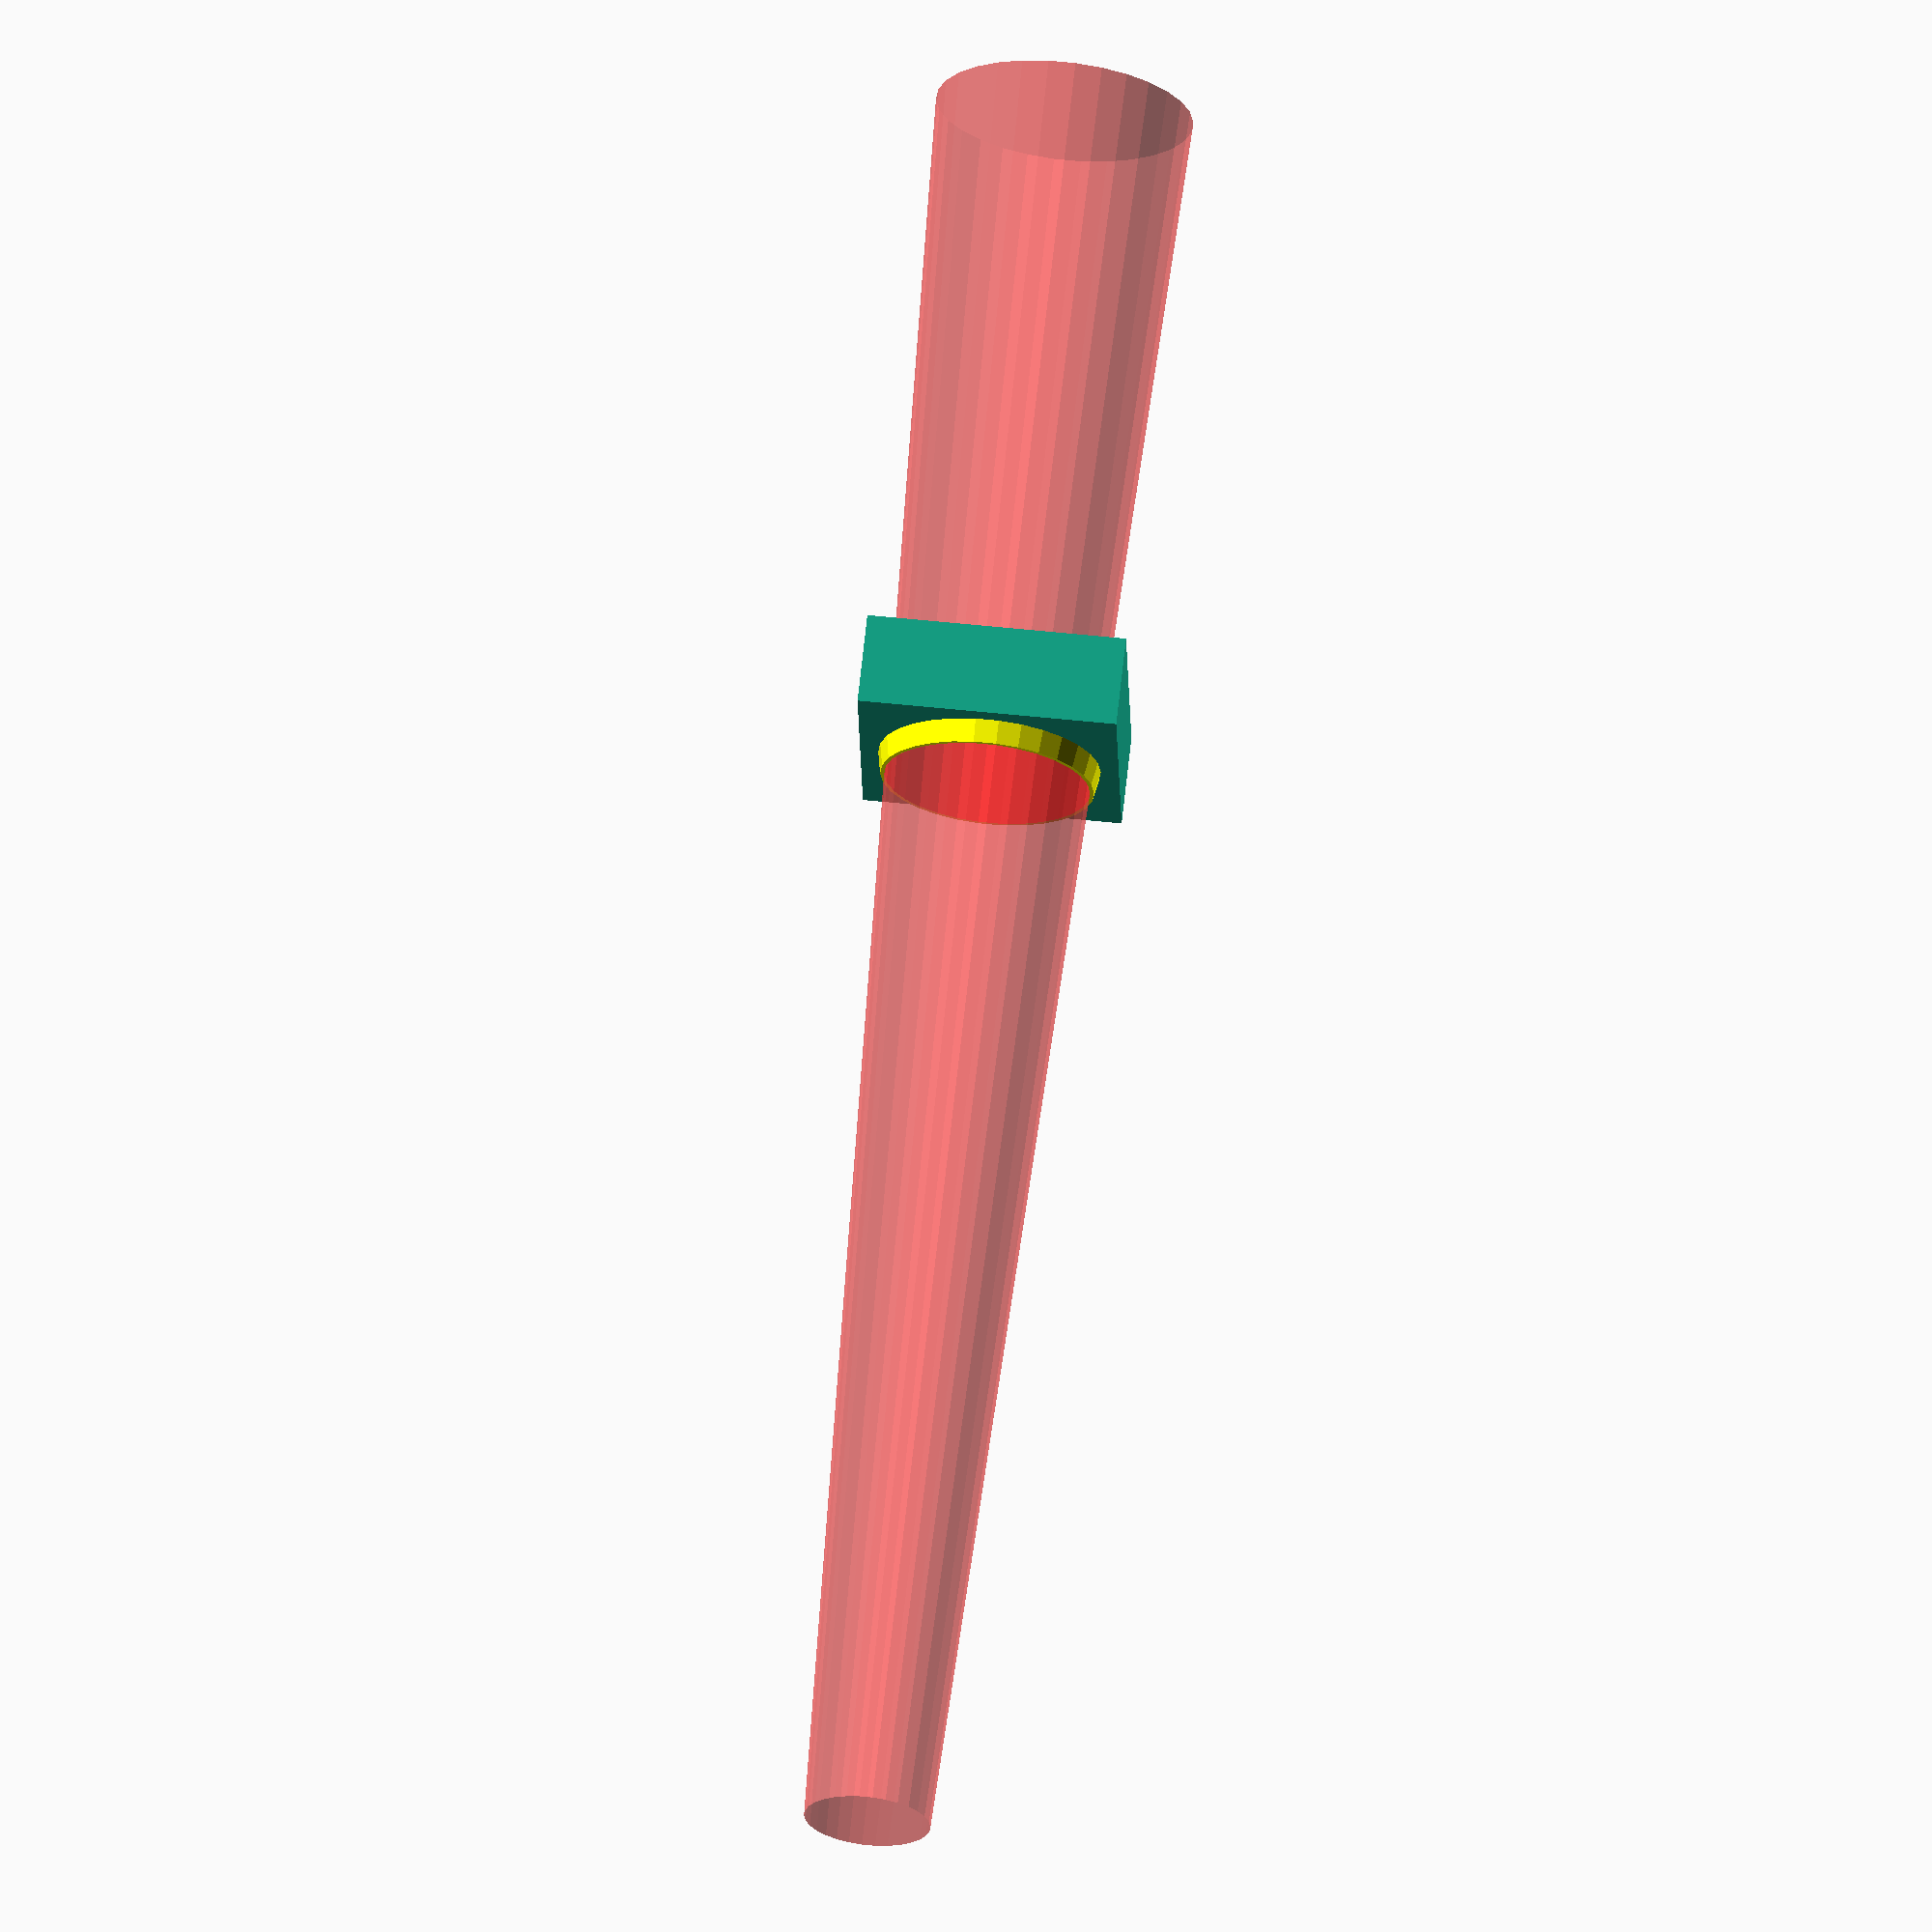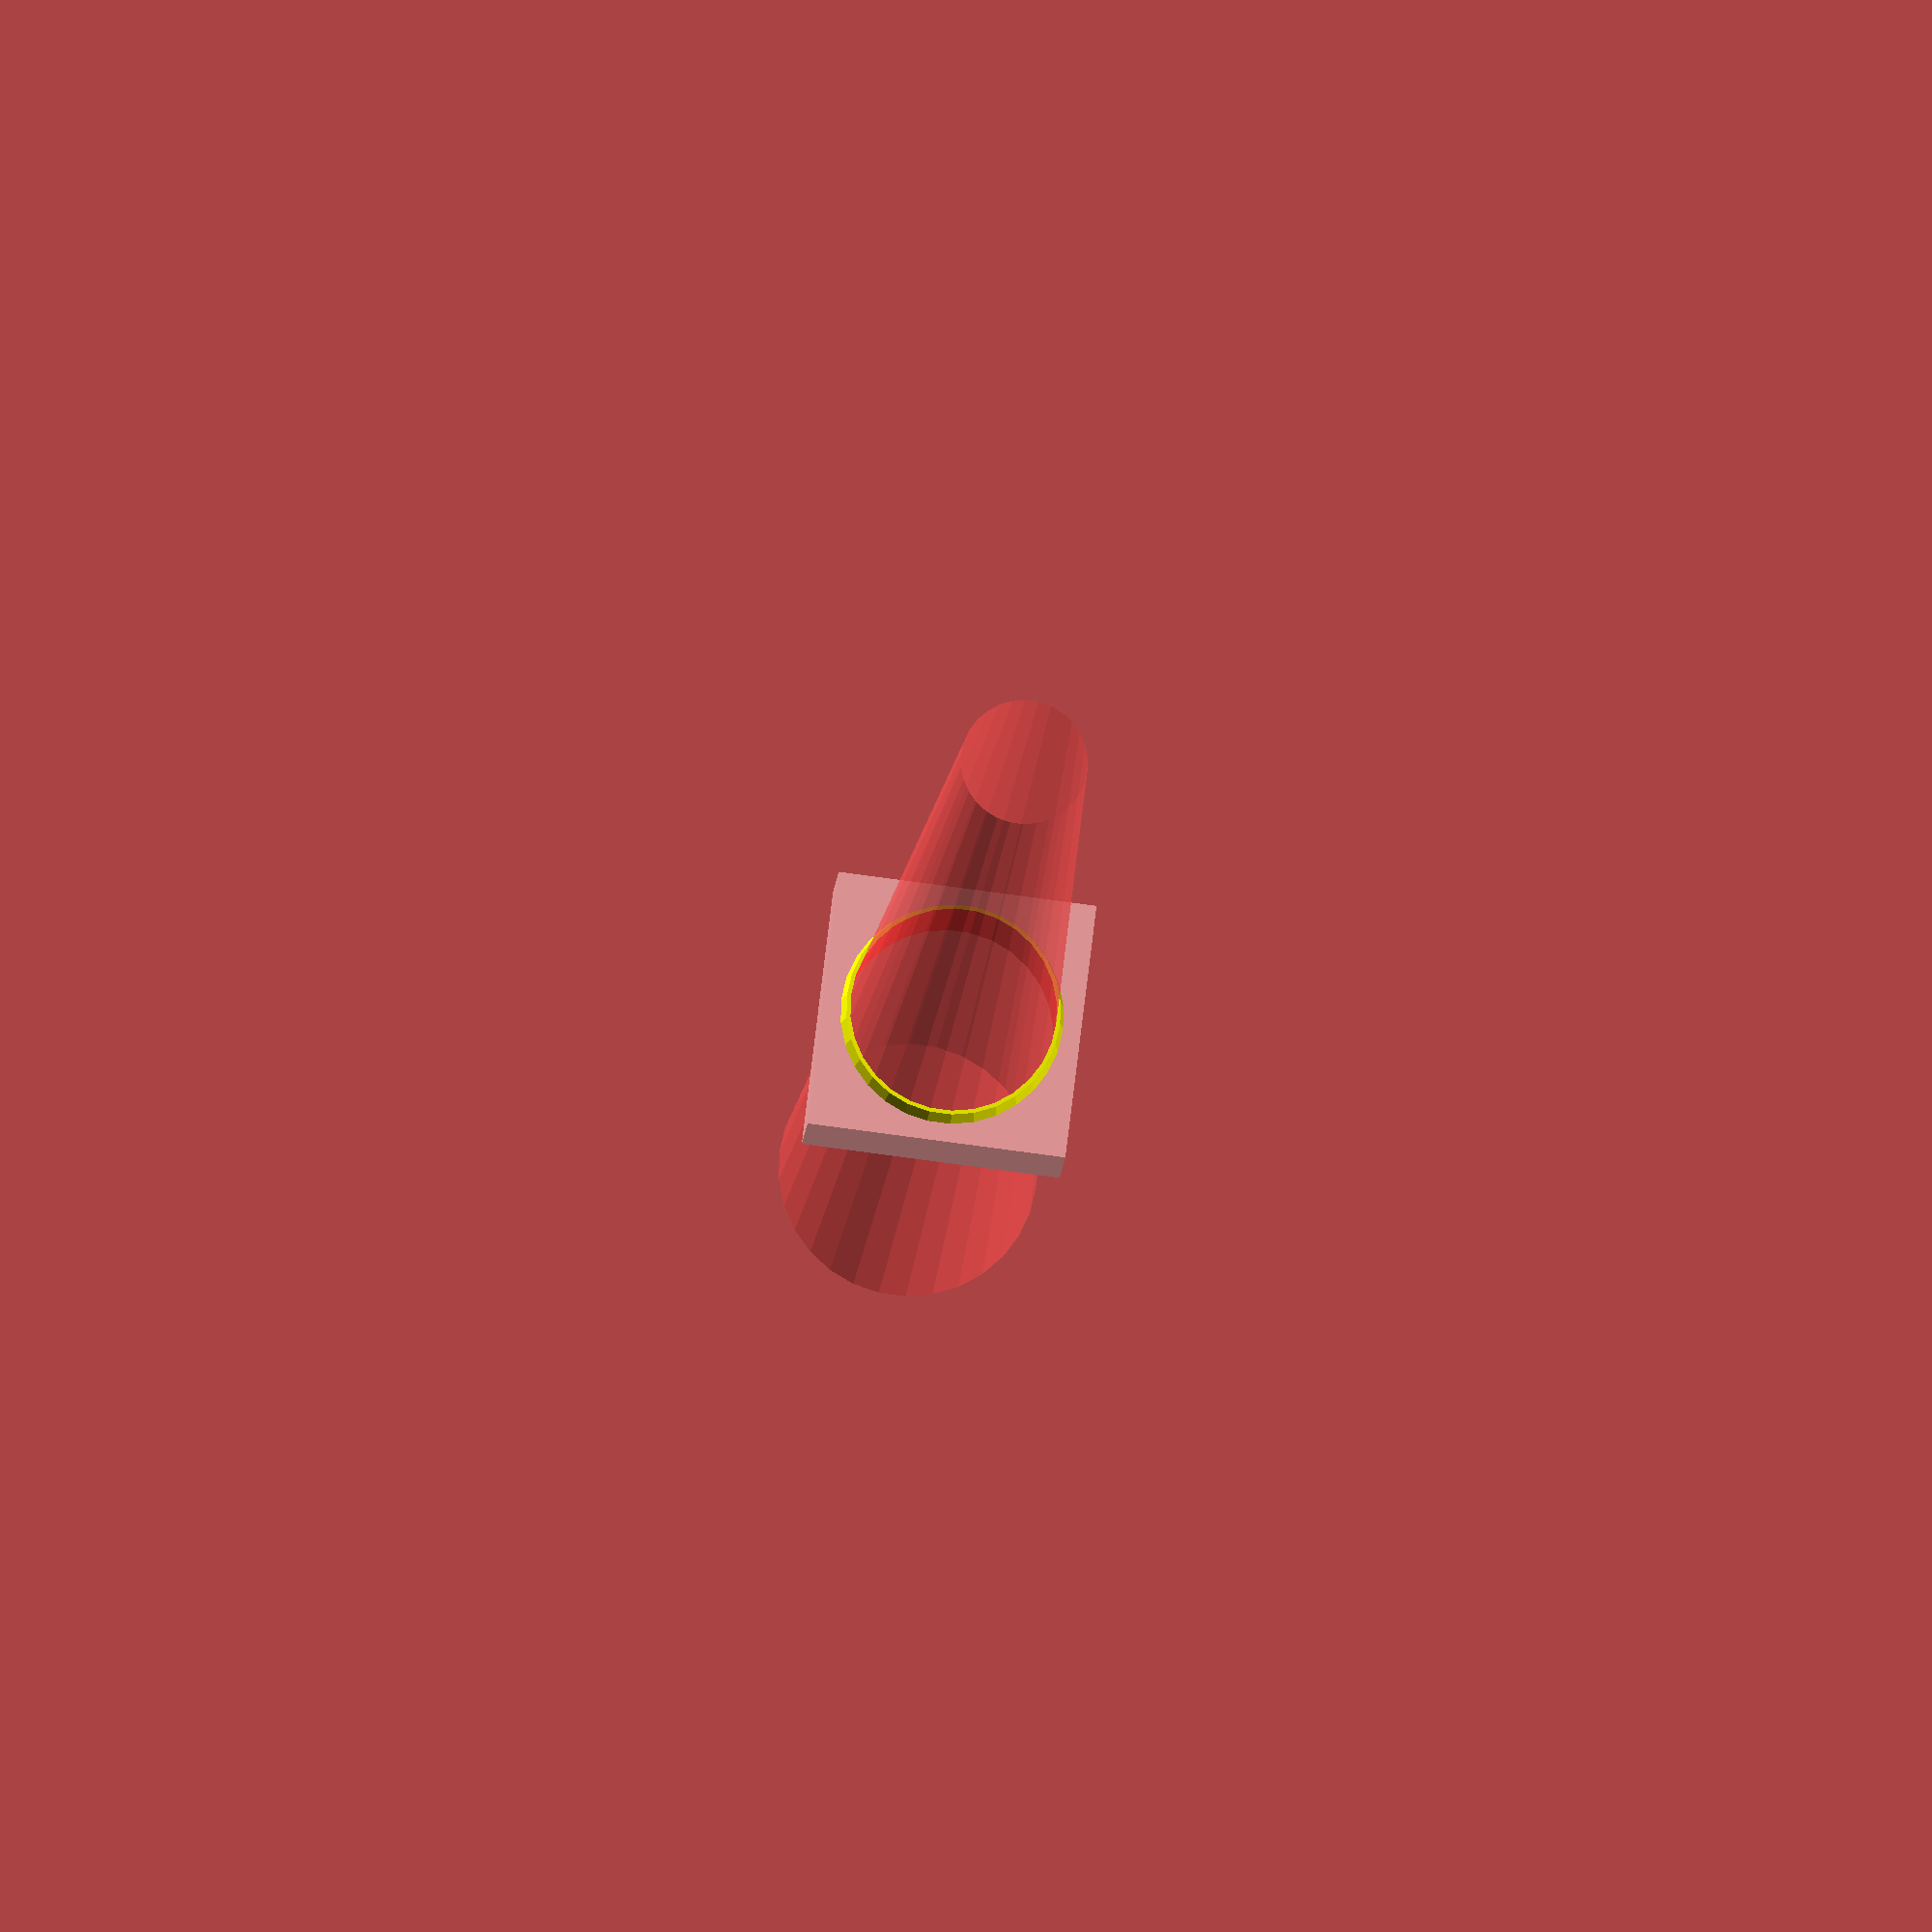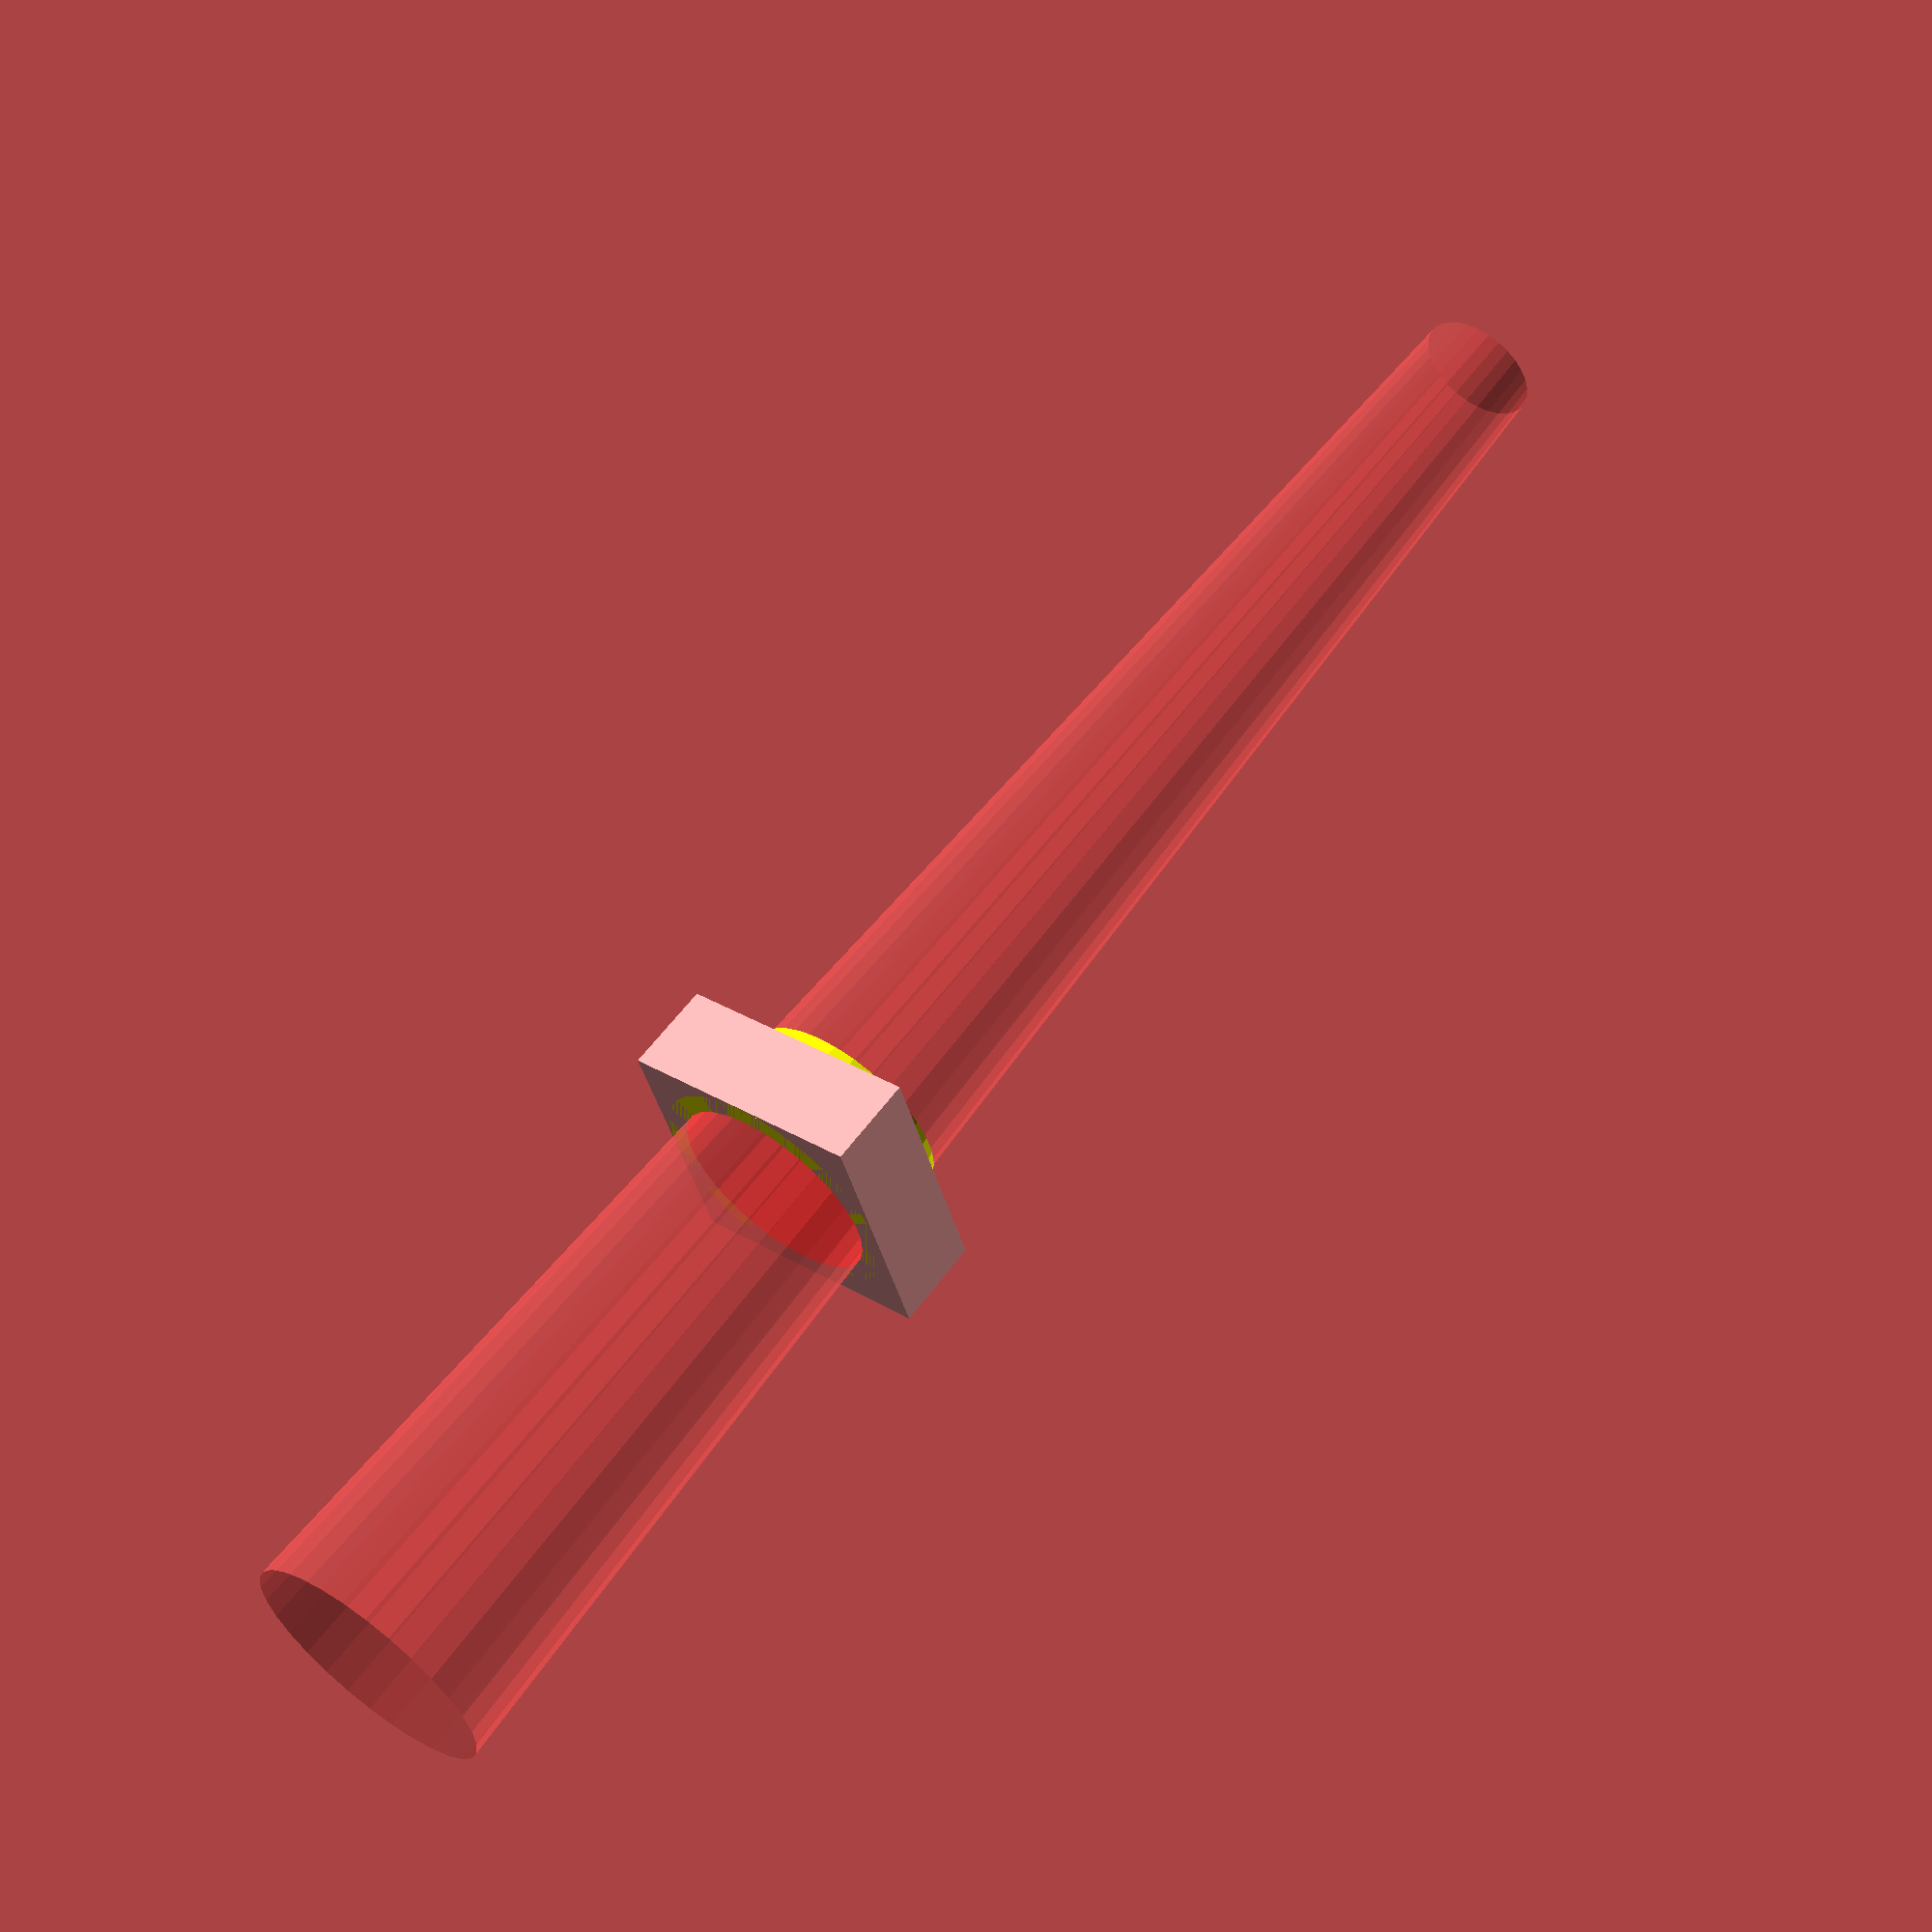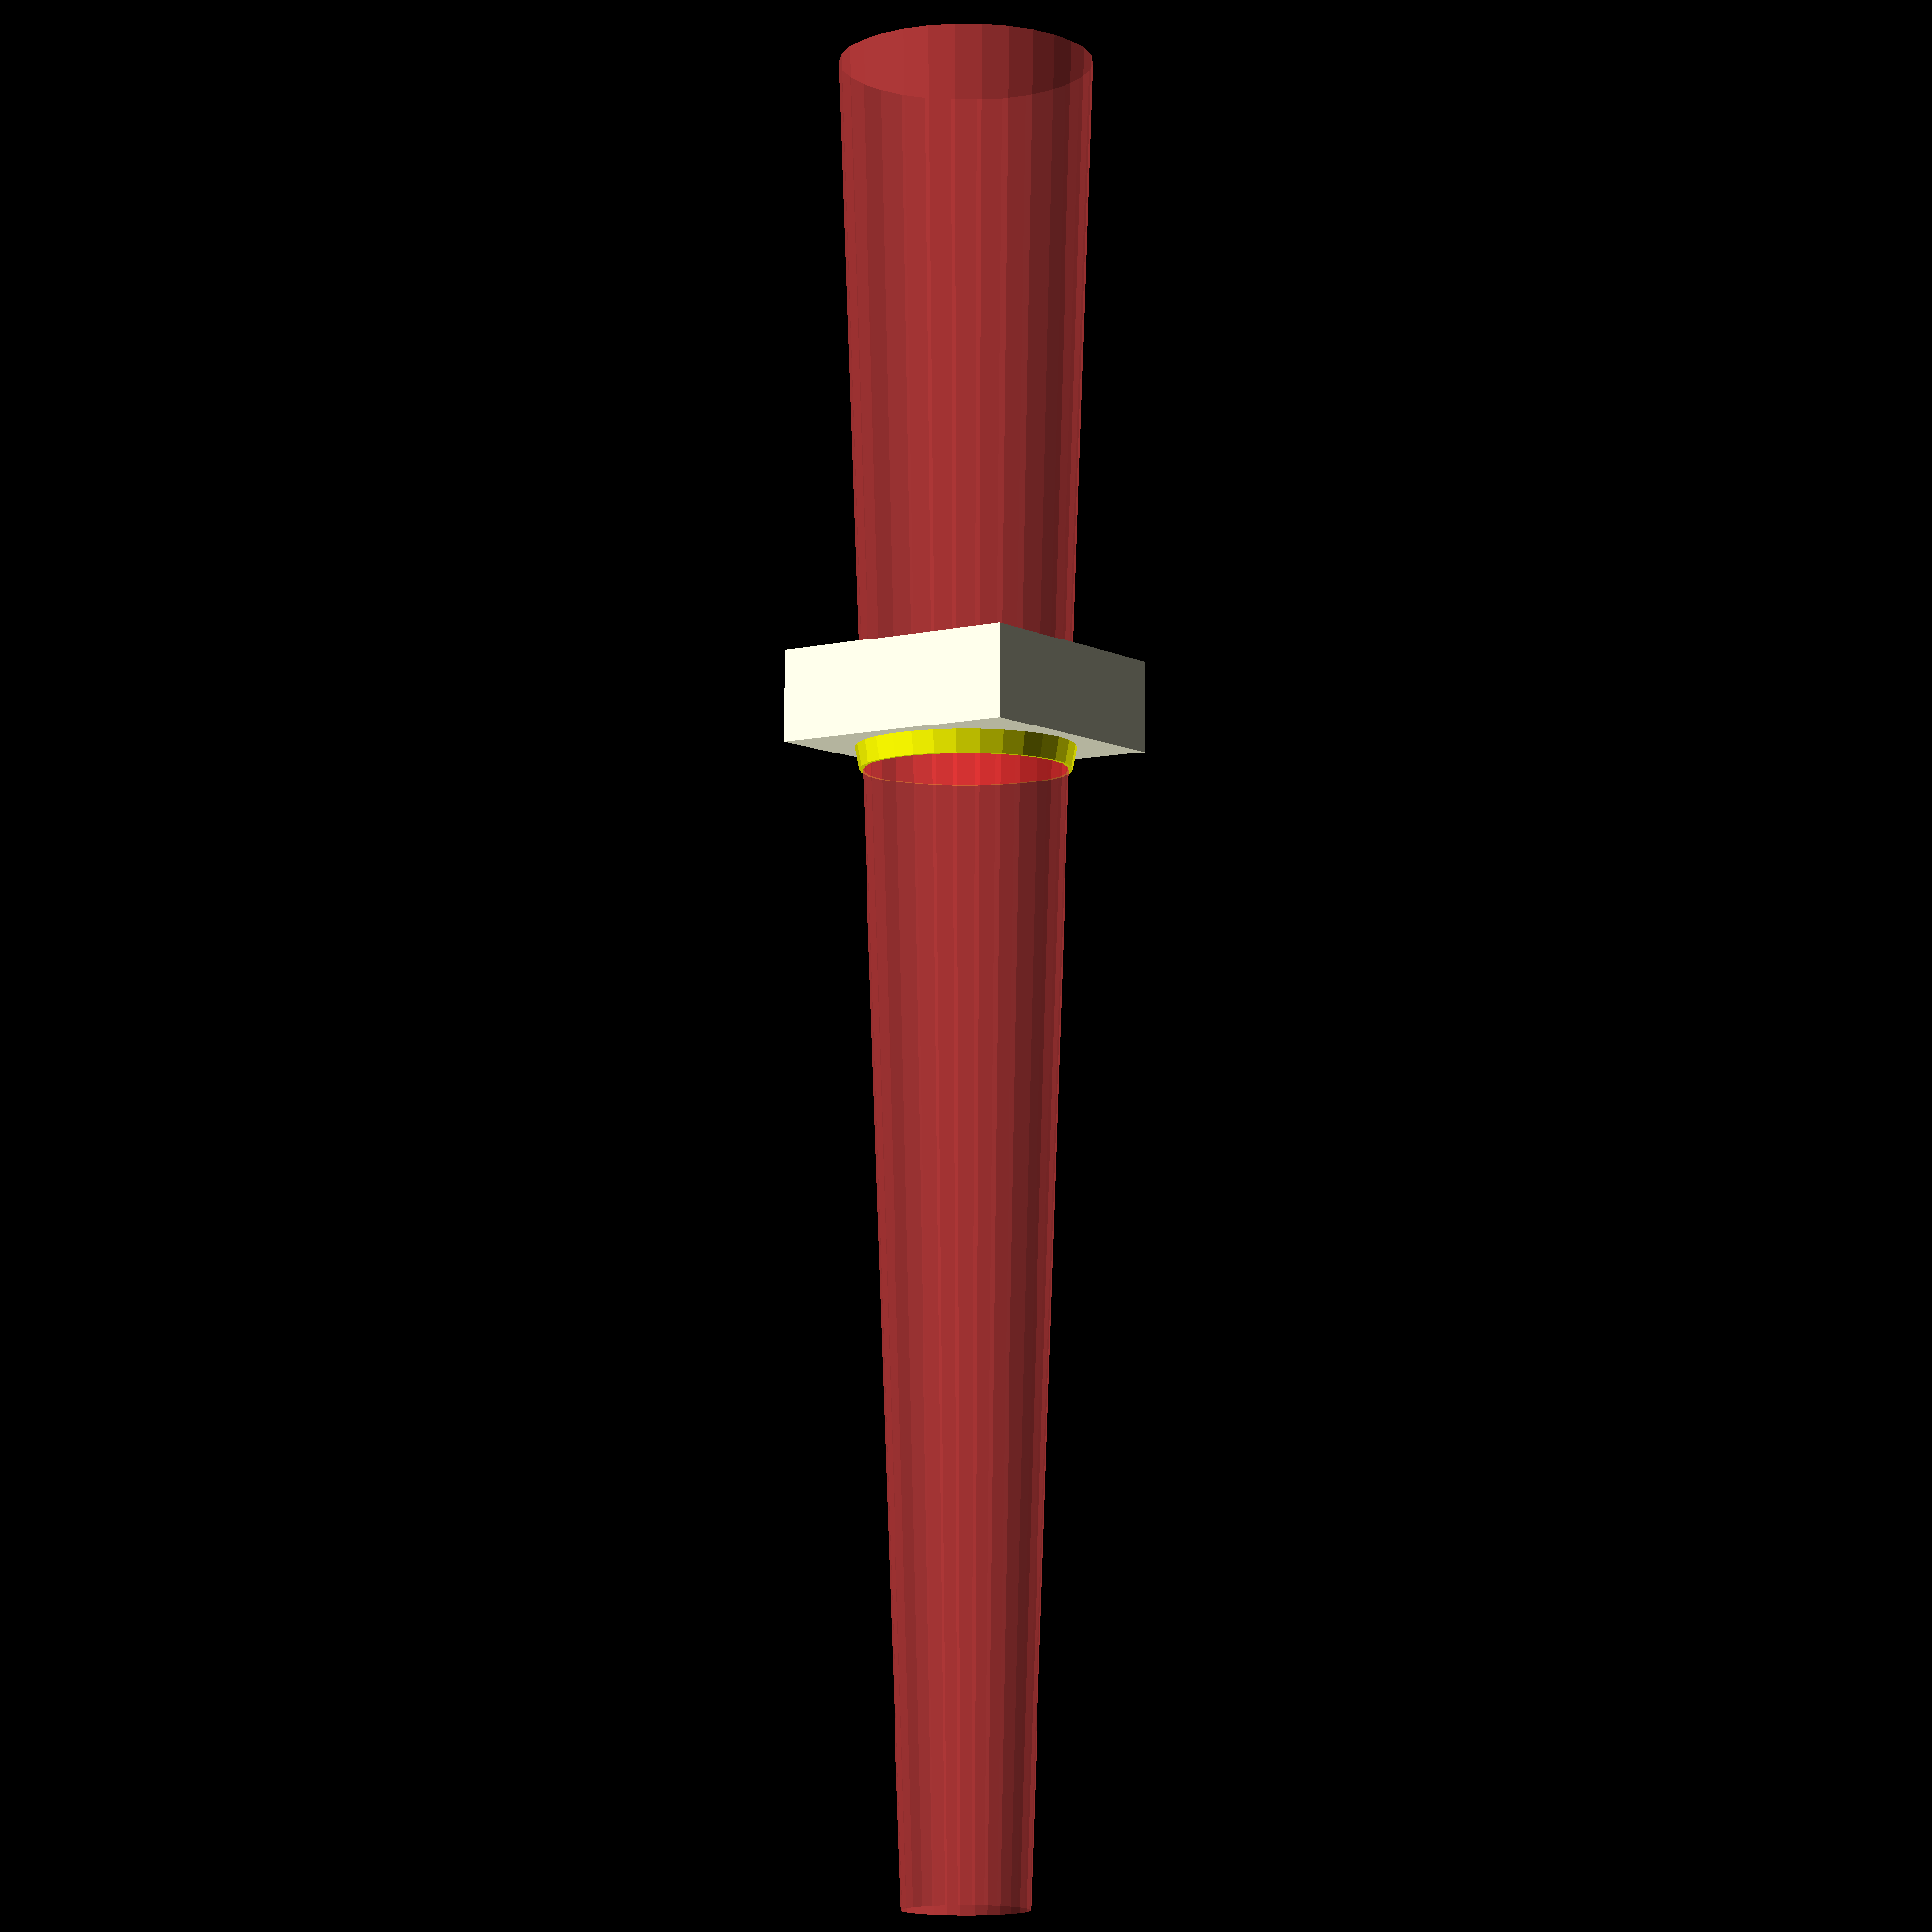
<openscad>
use <MCAD/boxes.scad>

anolini_radius=25.4*.5;
anolini_outter_radius=anolini_radius;
press_height=25.4*.5;
press_size=anolini_radius*2*1.4;
press_cut_depth=25.4*.125;
press_seam=4;
use_seam=0;


union(){
    for (i = [0:0]) {
        translate([0,(press_size-1)*i, 0]){
            for (i = [0:0]) {
                translate([i*(press_size-1),0,0])
                single_press();
            }
        }
    }
}




module single_press(){
        union(){
        difference(){
            union(){
                cube([press_size,press_size,press_height]);
                translate([press_size/2,press_size/2,0]){
                    color("yellow")
                    cylinder(h = press_height+press_cut_depth, r1 = anolini_outter_radius+5, r2 = anolini_outter_radius+2, center = false);
                }
                if (use_seam > 0) {
                    translate([press_size/2,press_size/2,1.2]){
                        color("green")
                        difference(){
                            cylinder(h = press_height+press_cut_depth, r1 = anolini_outter_radius+5, r2 = anolini_outter_radius+2.4, center = false);
                            translate([0,0,-1])
                            cylinder(h = press_height+press_cut_depth+2, r1 = anolini_outter_radius+4, r2 = anolini_outter_radius+2, center = false);
                        }
                    }   
                }
            }

            translate([press_size/2,press_size/2,press_height+press_cut_depth+4])
            sphere(anolini_outter_radius*1.12, $fn=100); 
            
            translate([press_size/2,press_size/2,-(press_height*20)+170])
            color("red")
            #cylinder(h = press_height*20, r1 = anolini_radius+5, r2 = anolini_radius-press_seam, center = false);

/*
            color("cyan")
            translate([press_size/2,press_size/2,press_height*.52])
            cylinder(h = press_height*.5, r1 = anolini_radius*1.3, r2 = anolini_radius, center = false);

*/
            if (use_seam > 0) {
                translate([press_size/2,press_size/2,press_height+press_cut_depth-13])
                for(i = [0:20]){
                    color("black")
                    rotate([0,0,20*i])
                    roundedBox([2*anolini_outter_radius+(press_seam)-.6,2,press_height+press_cut_depth+3.8],  .5, true, $fn=100);
                }
            }
            color("blue")
            translate([2,press_size/2,-4])
            rotate([0,90,0])
            roundedBox([22,press_size*.78,100],  9, true, $fn=100);

            translate([press_size/2,25,-4])
            rotate([0,90,90])
            roundedBox([22,press_size*.78,100],  9, true, $fn=100);
        }
    }
}
</openscad>
<views>
elev=112.3 azim=358.8 roll=173.9 proj=o view=wireframe
elev=192.7 azim=6.9 roll=183.6 proj=o view=solid
elev=120.5 azim=287.3 roll=323.6 proj=p view=wireframe
elev=96.6 azim=145.2 roll=180.0 proj=p view=wireframe
</views>
